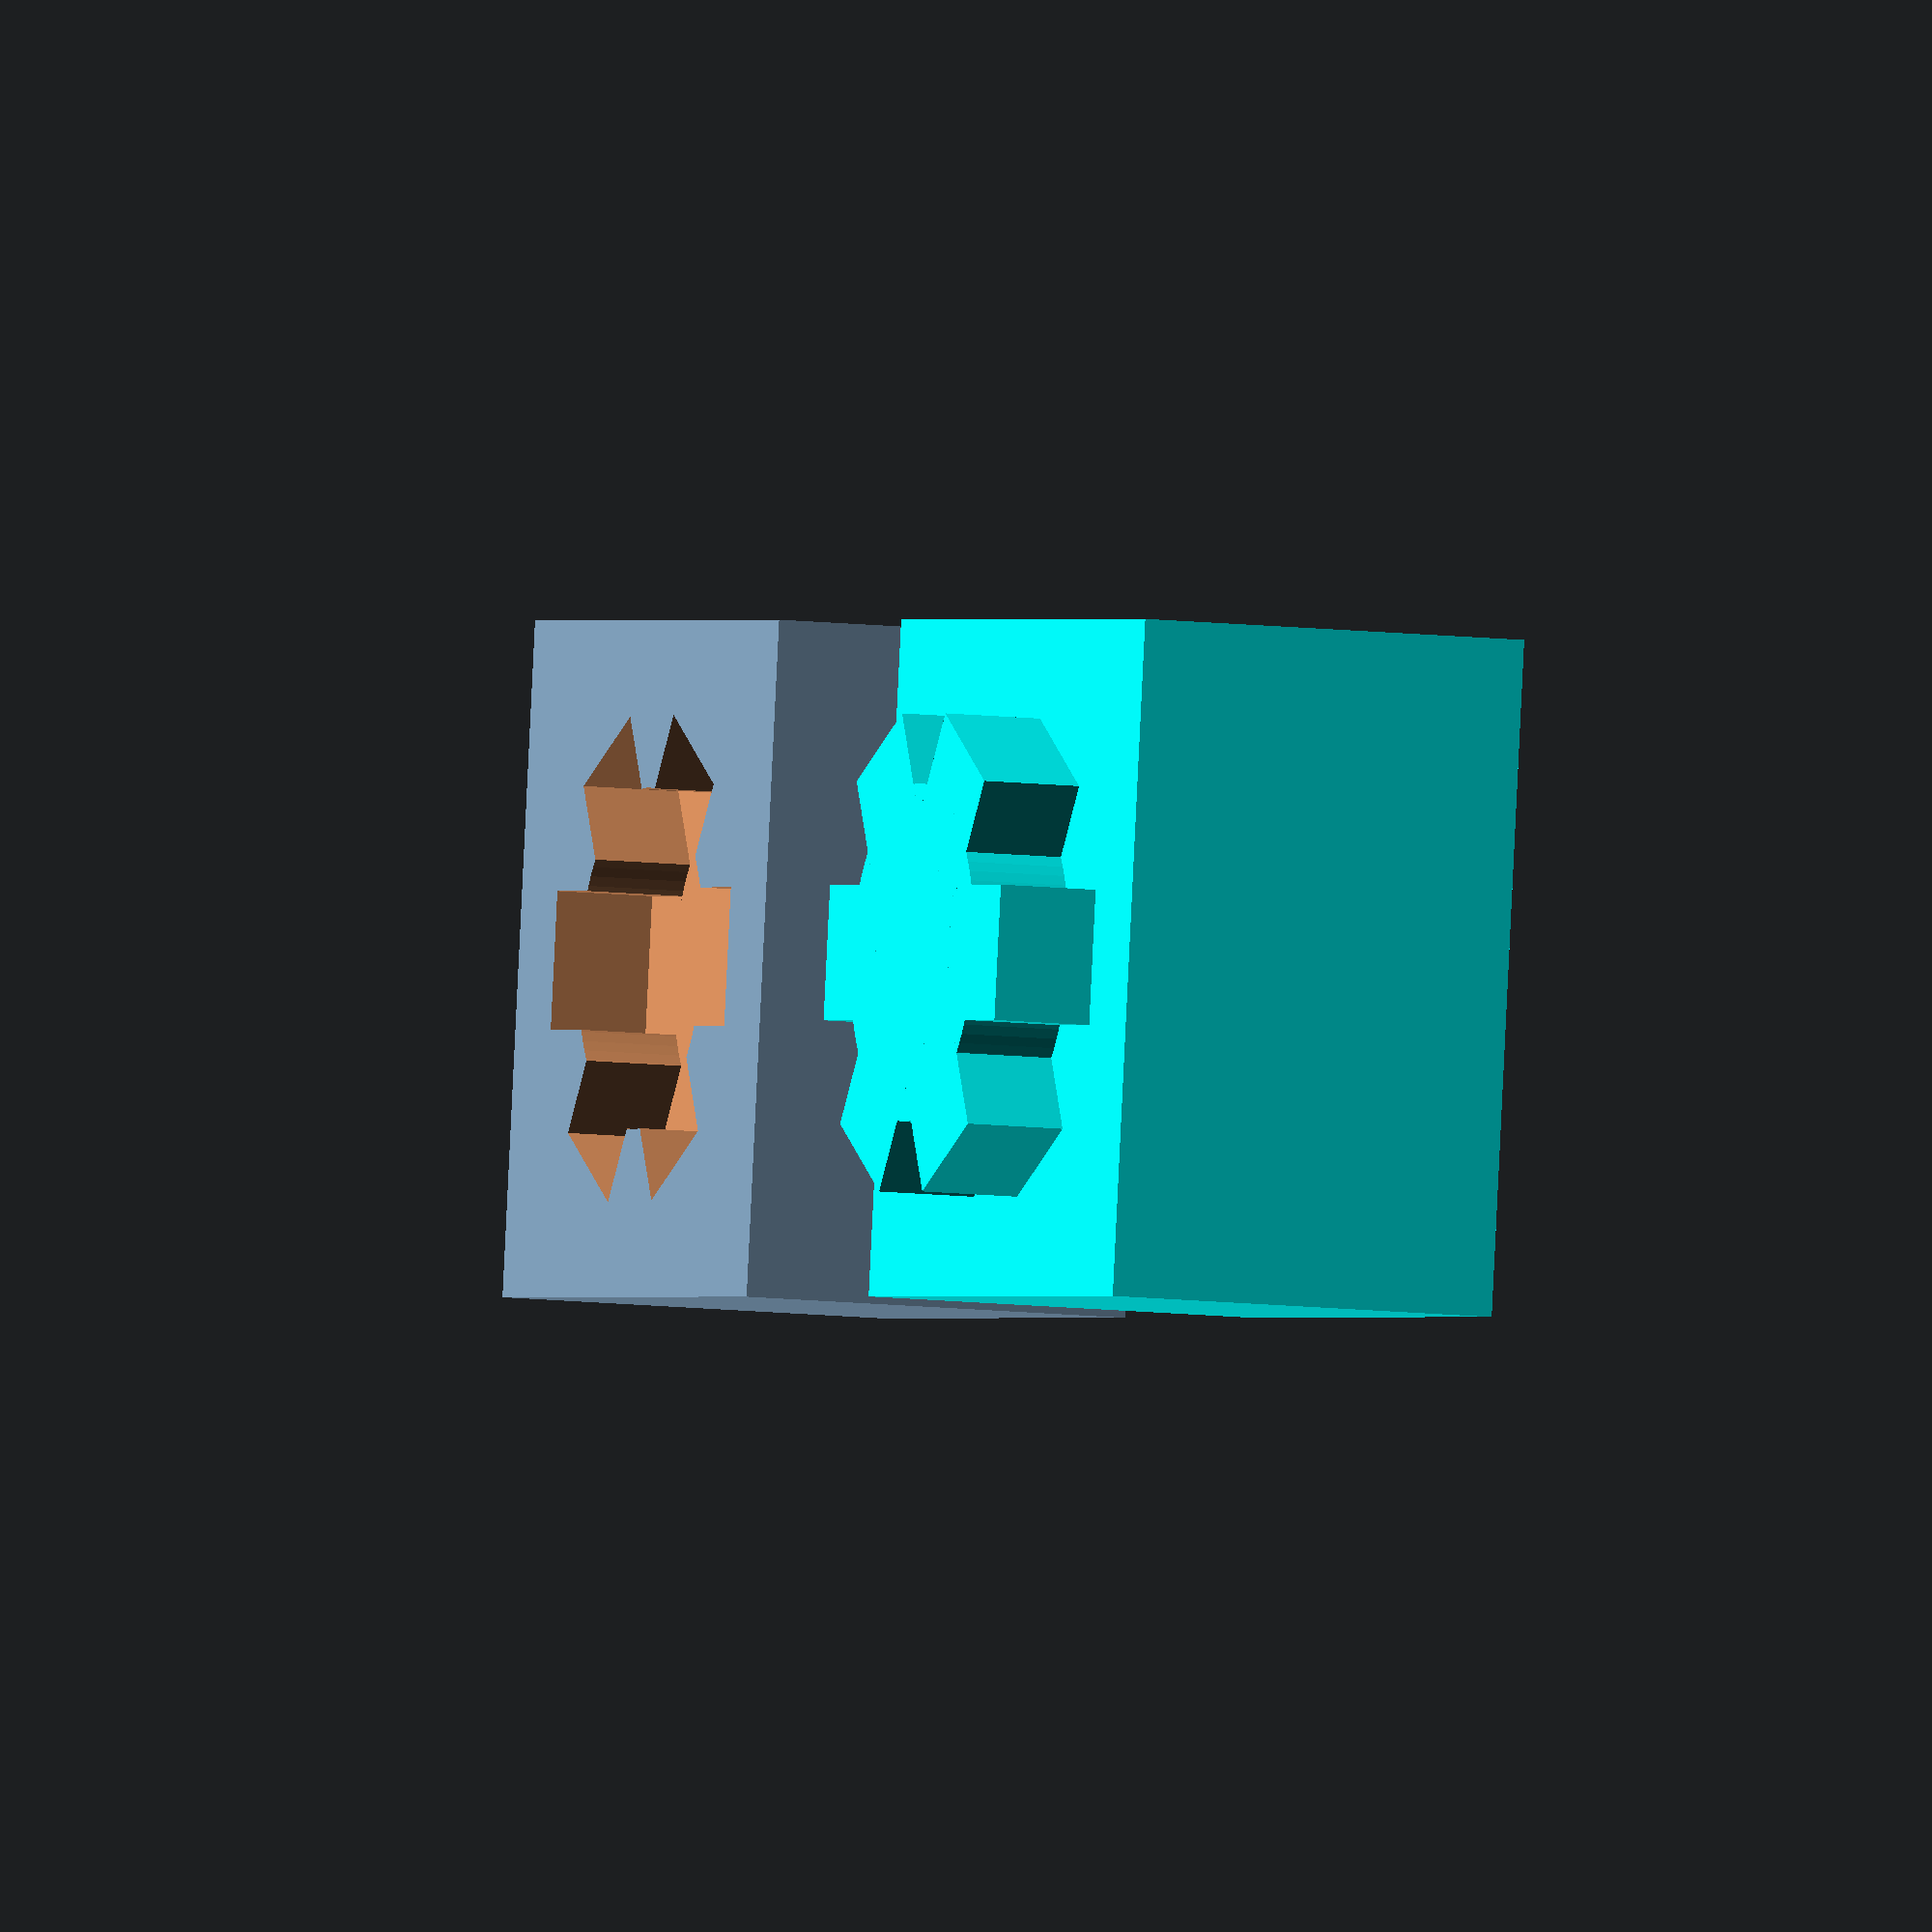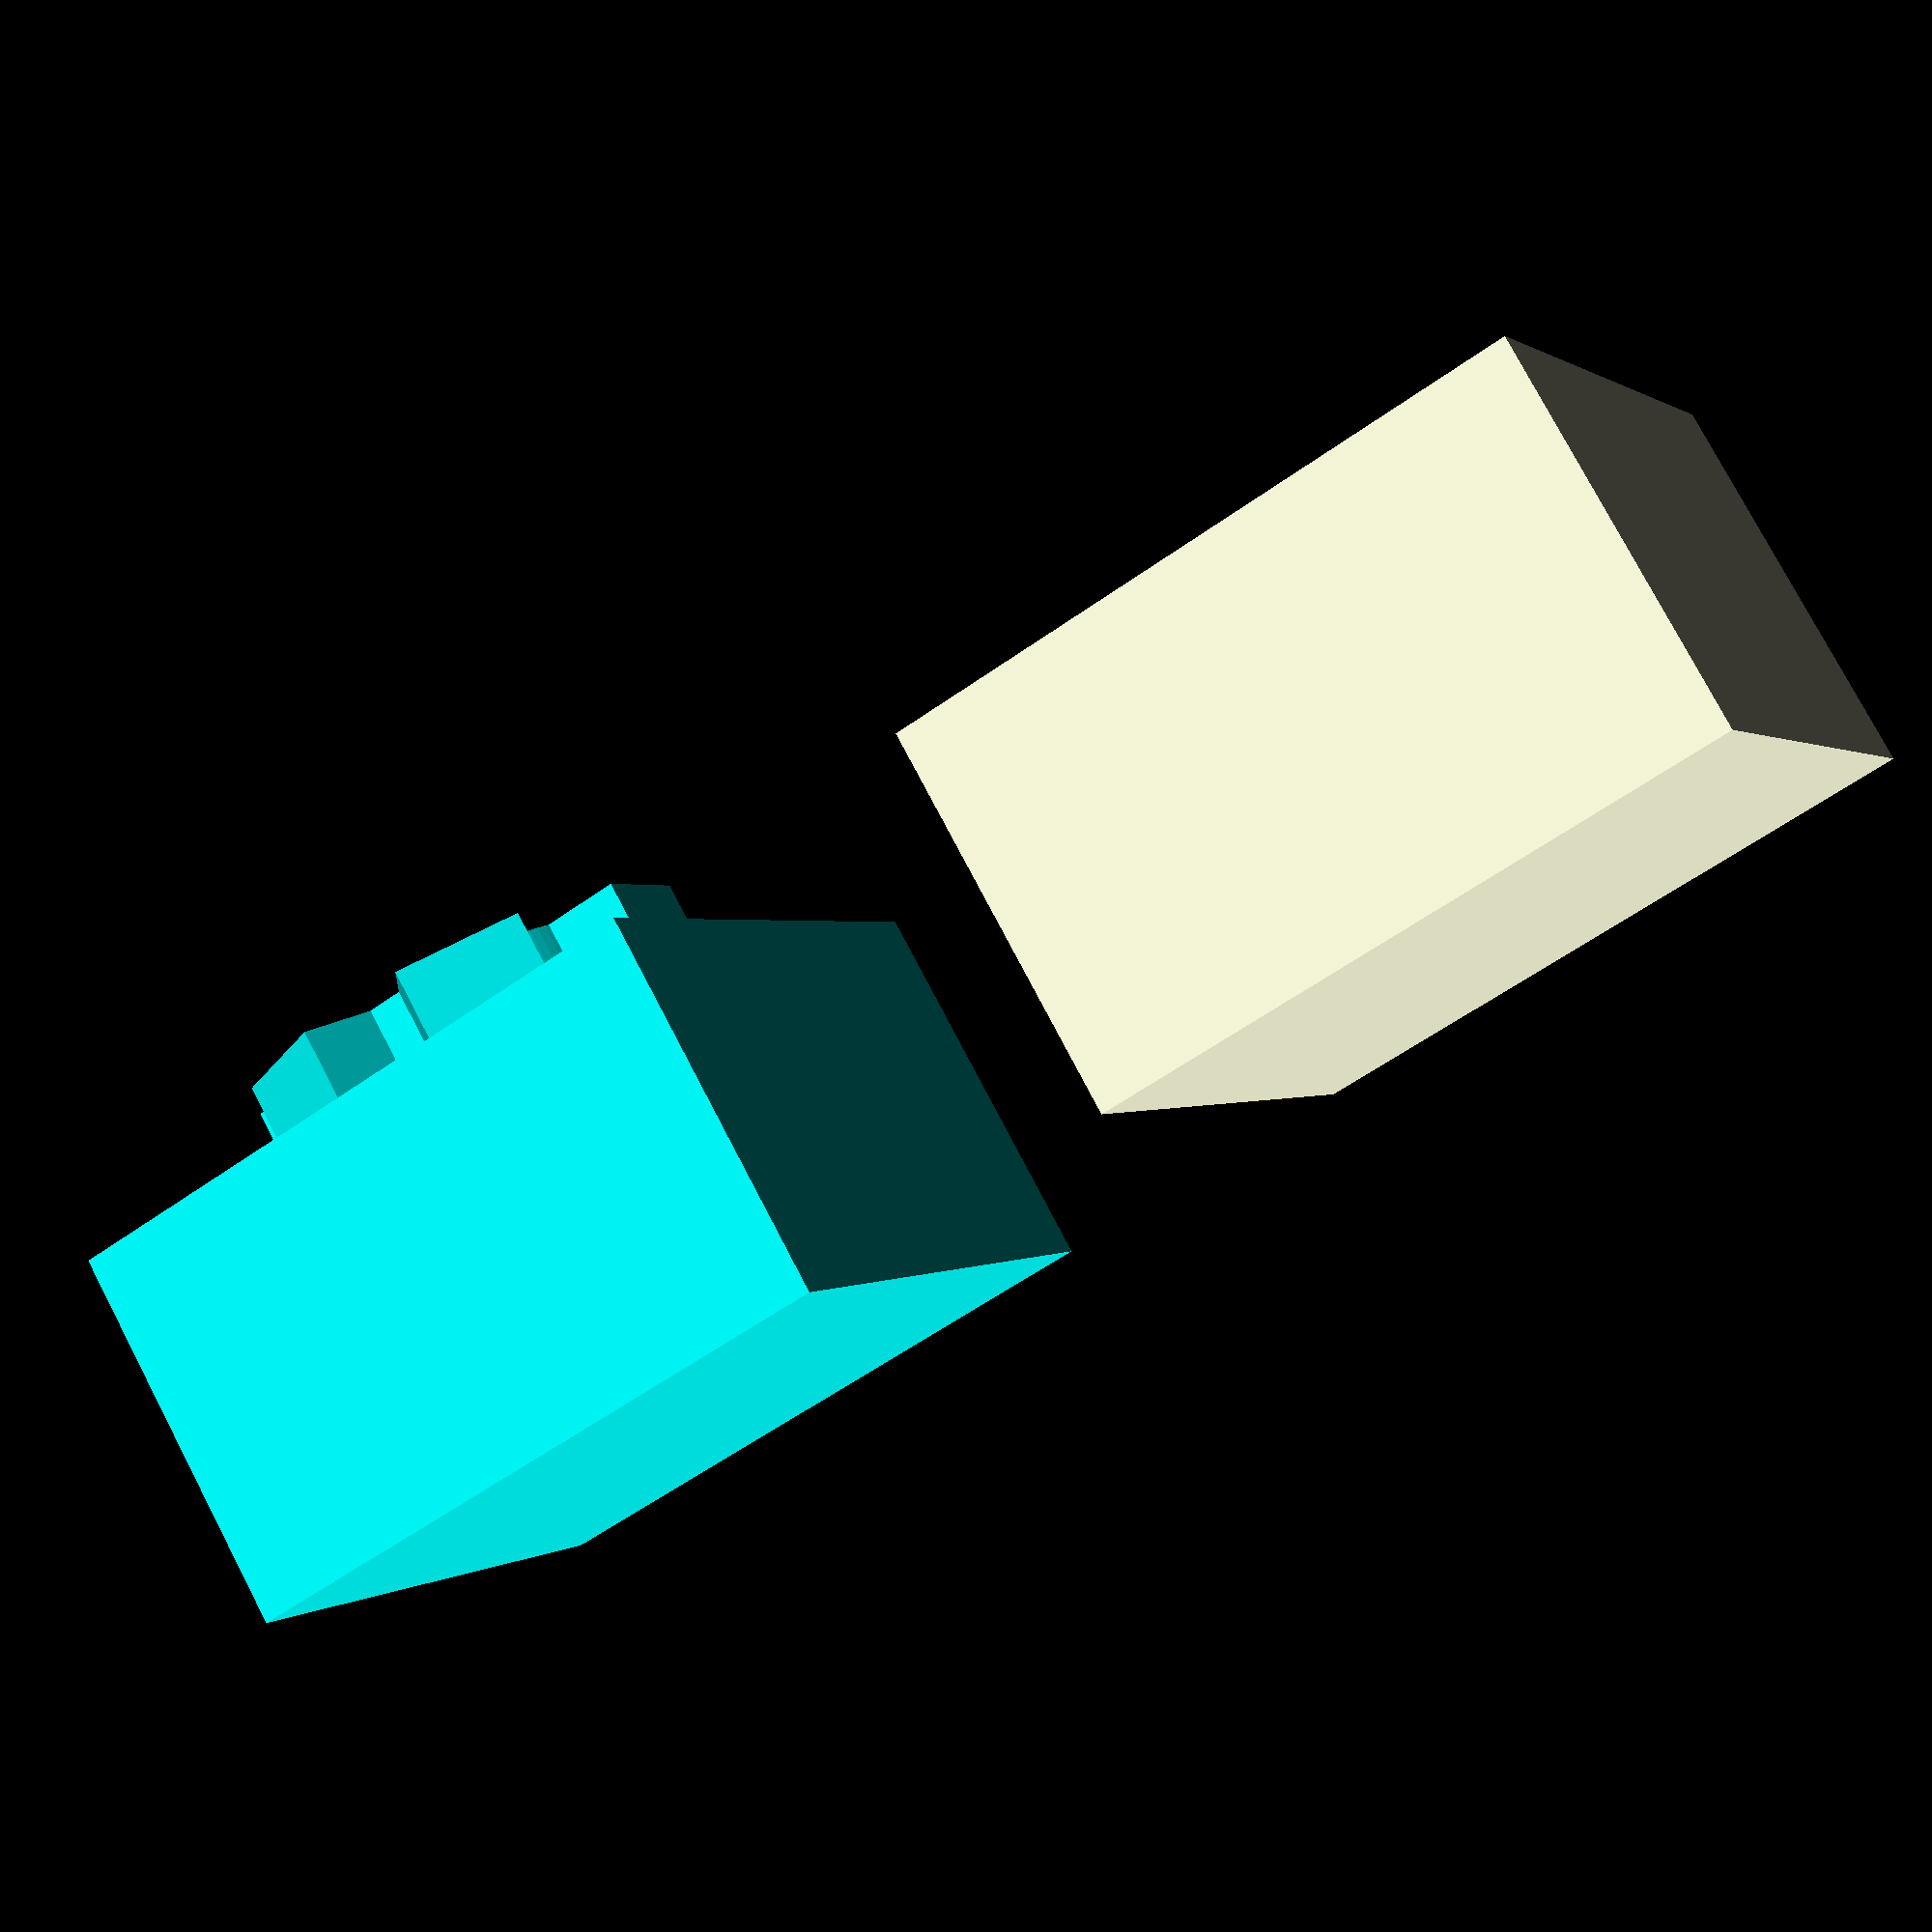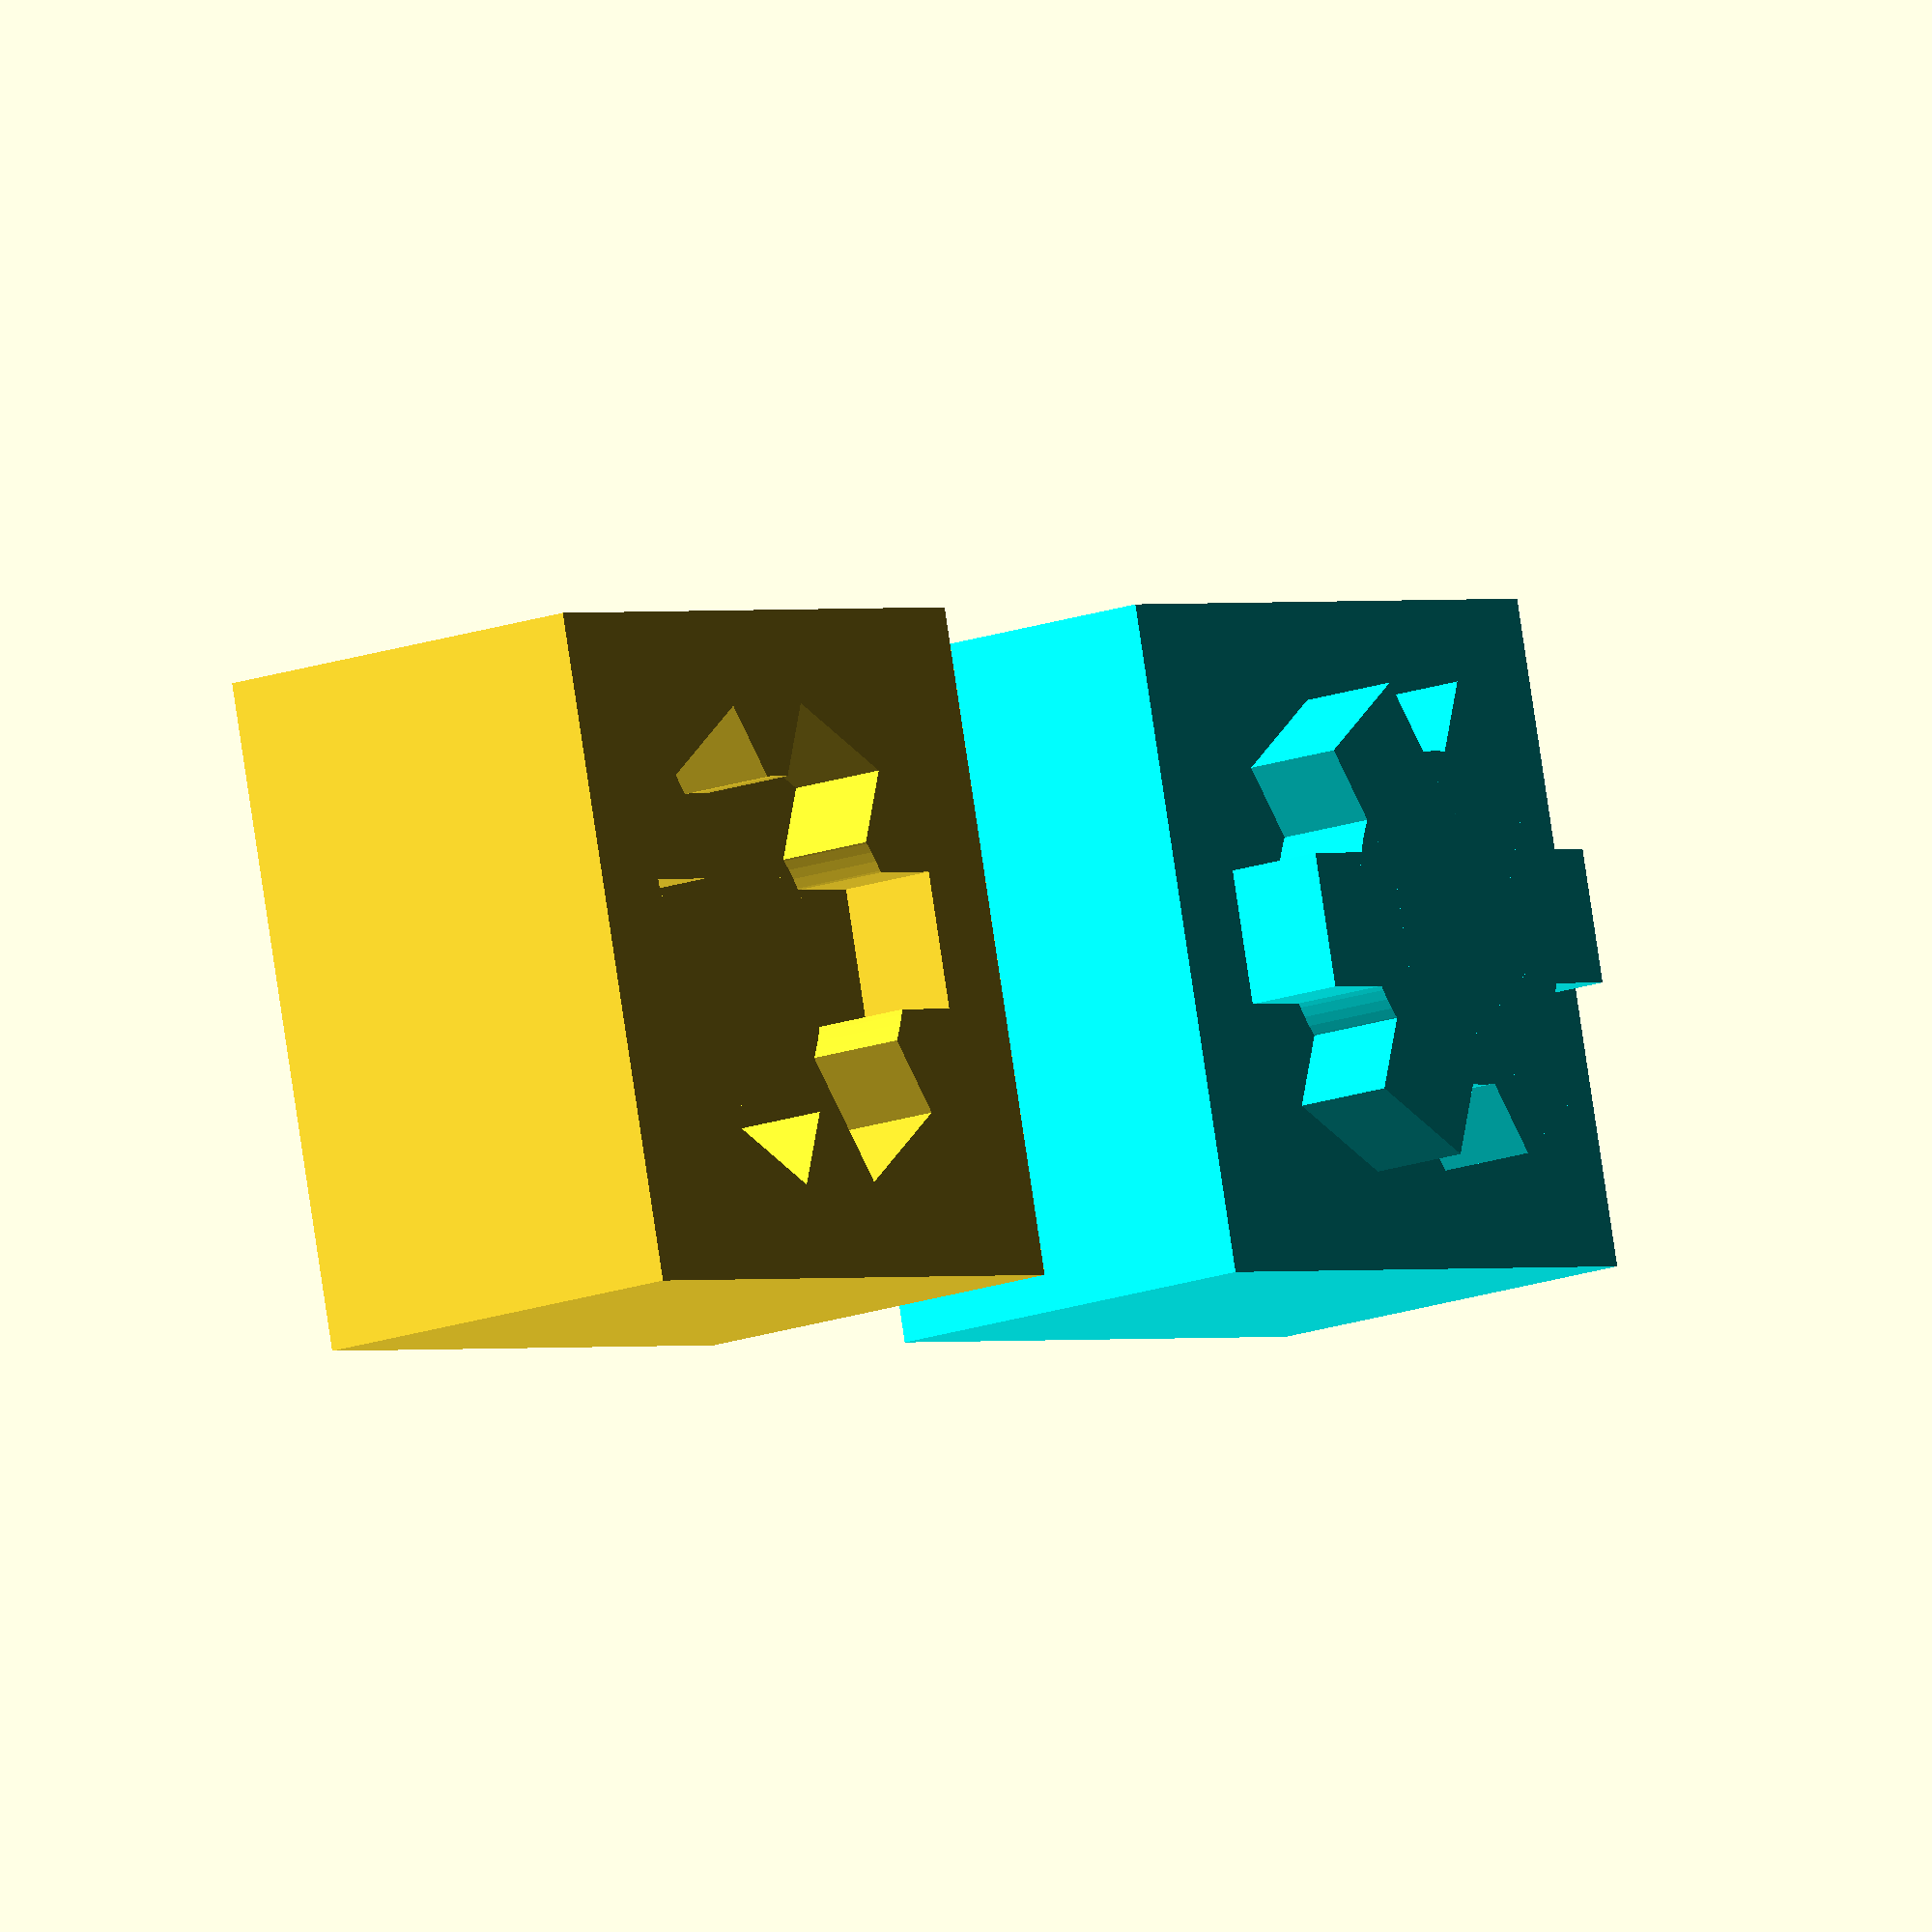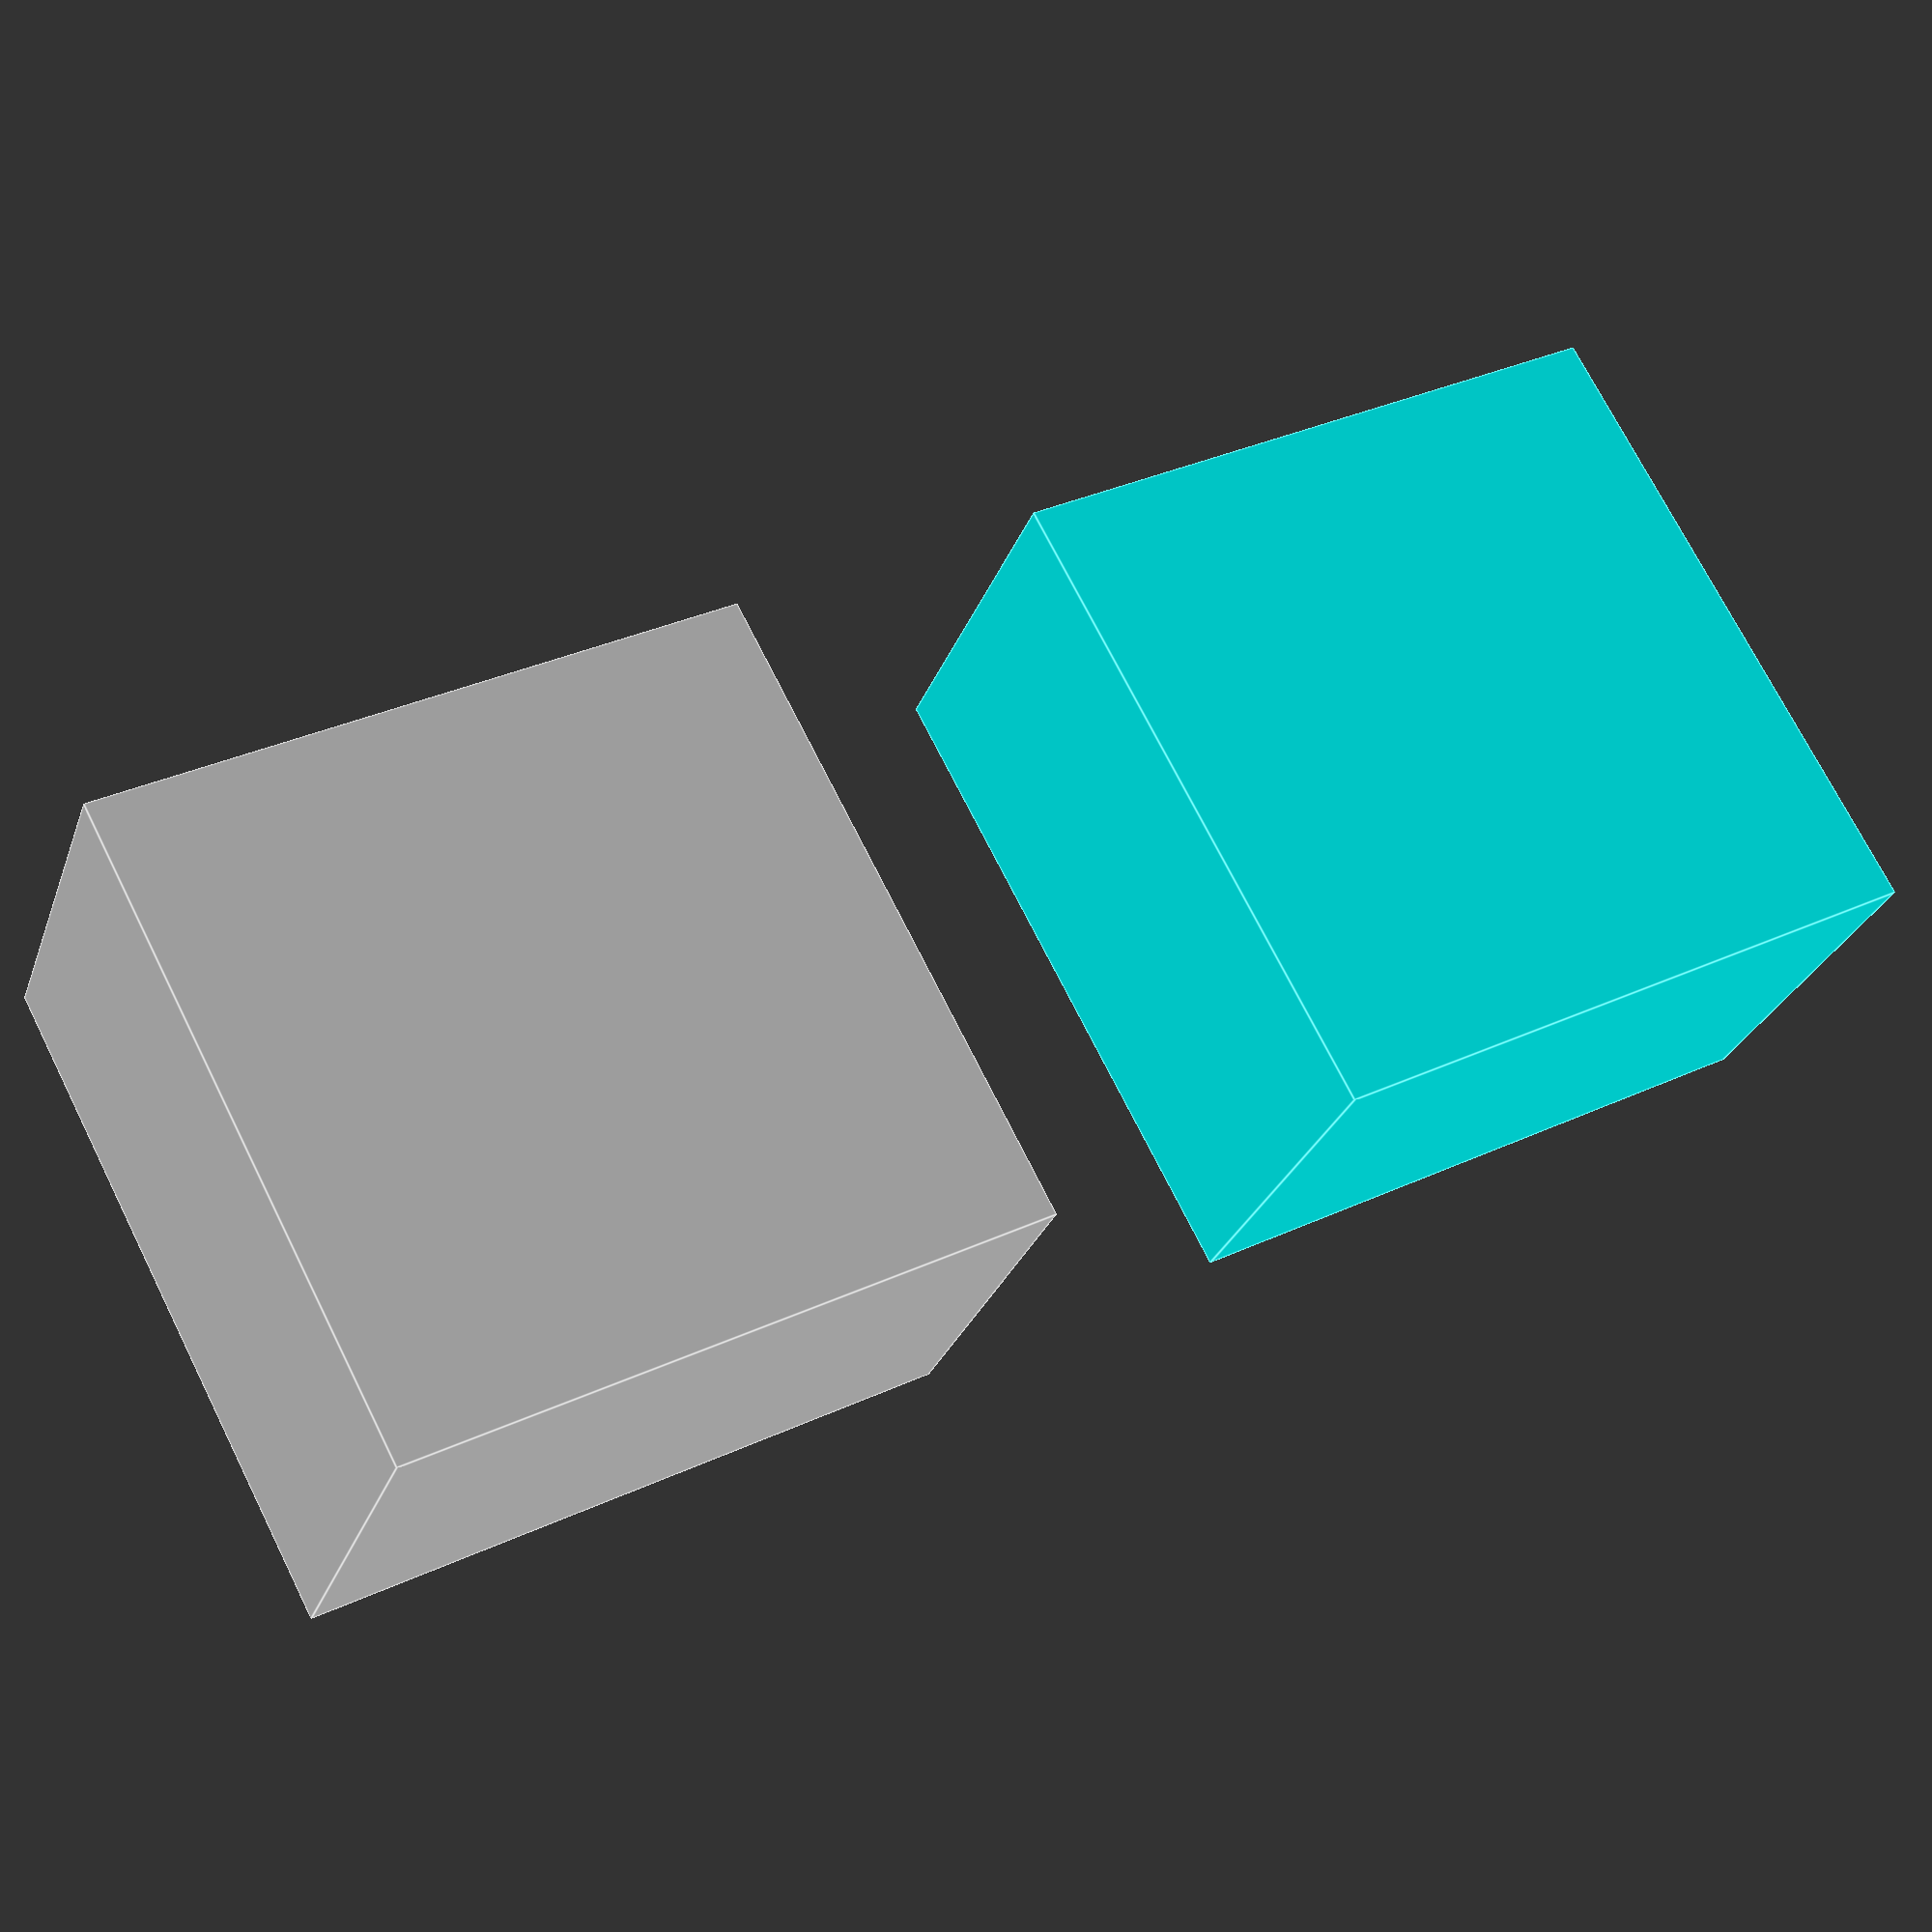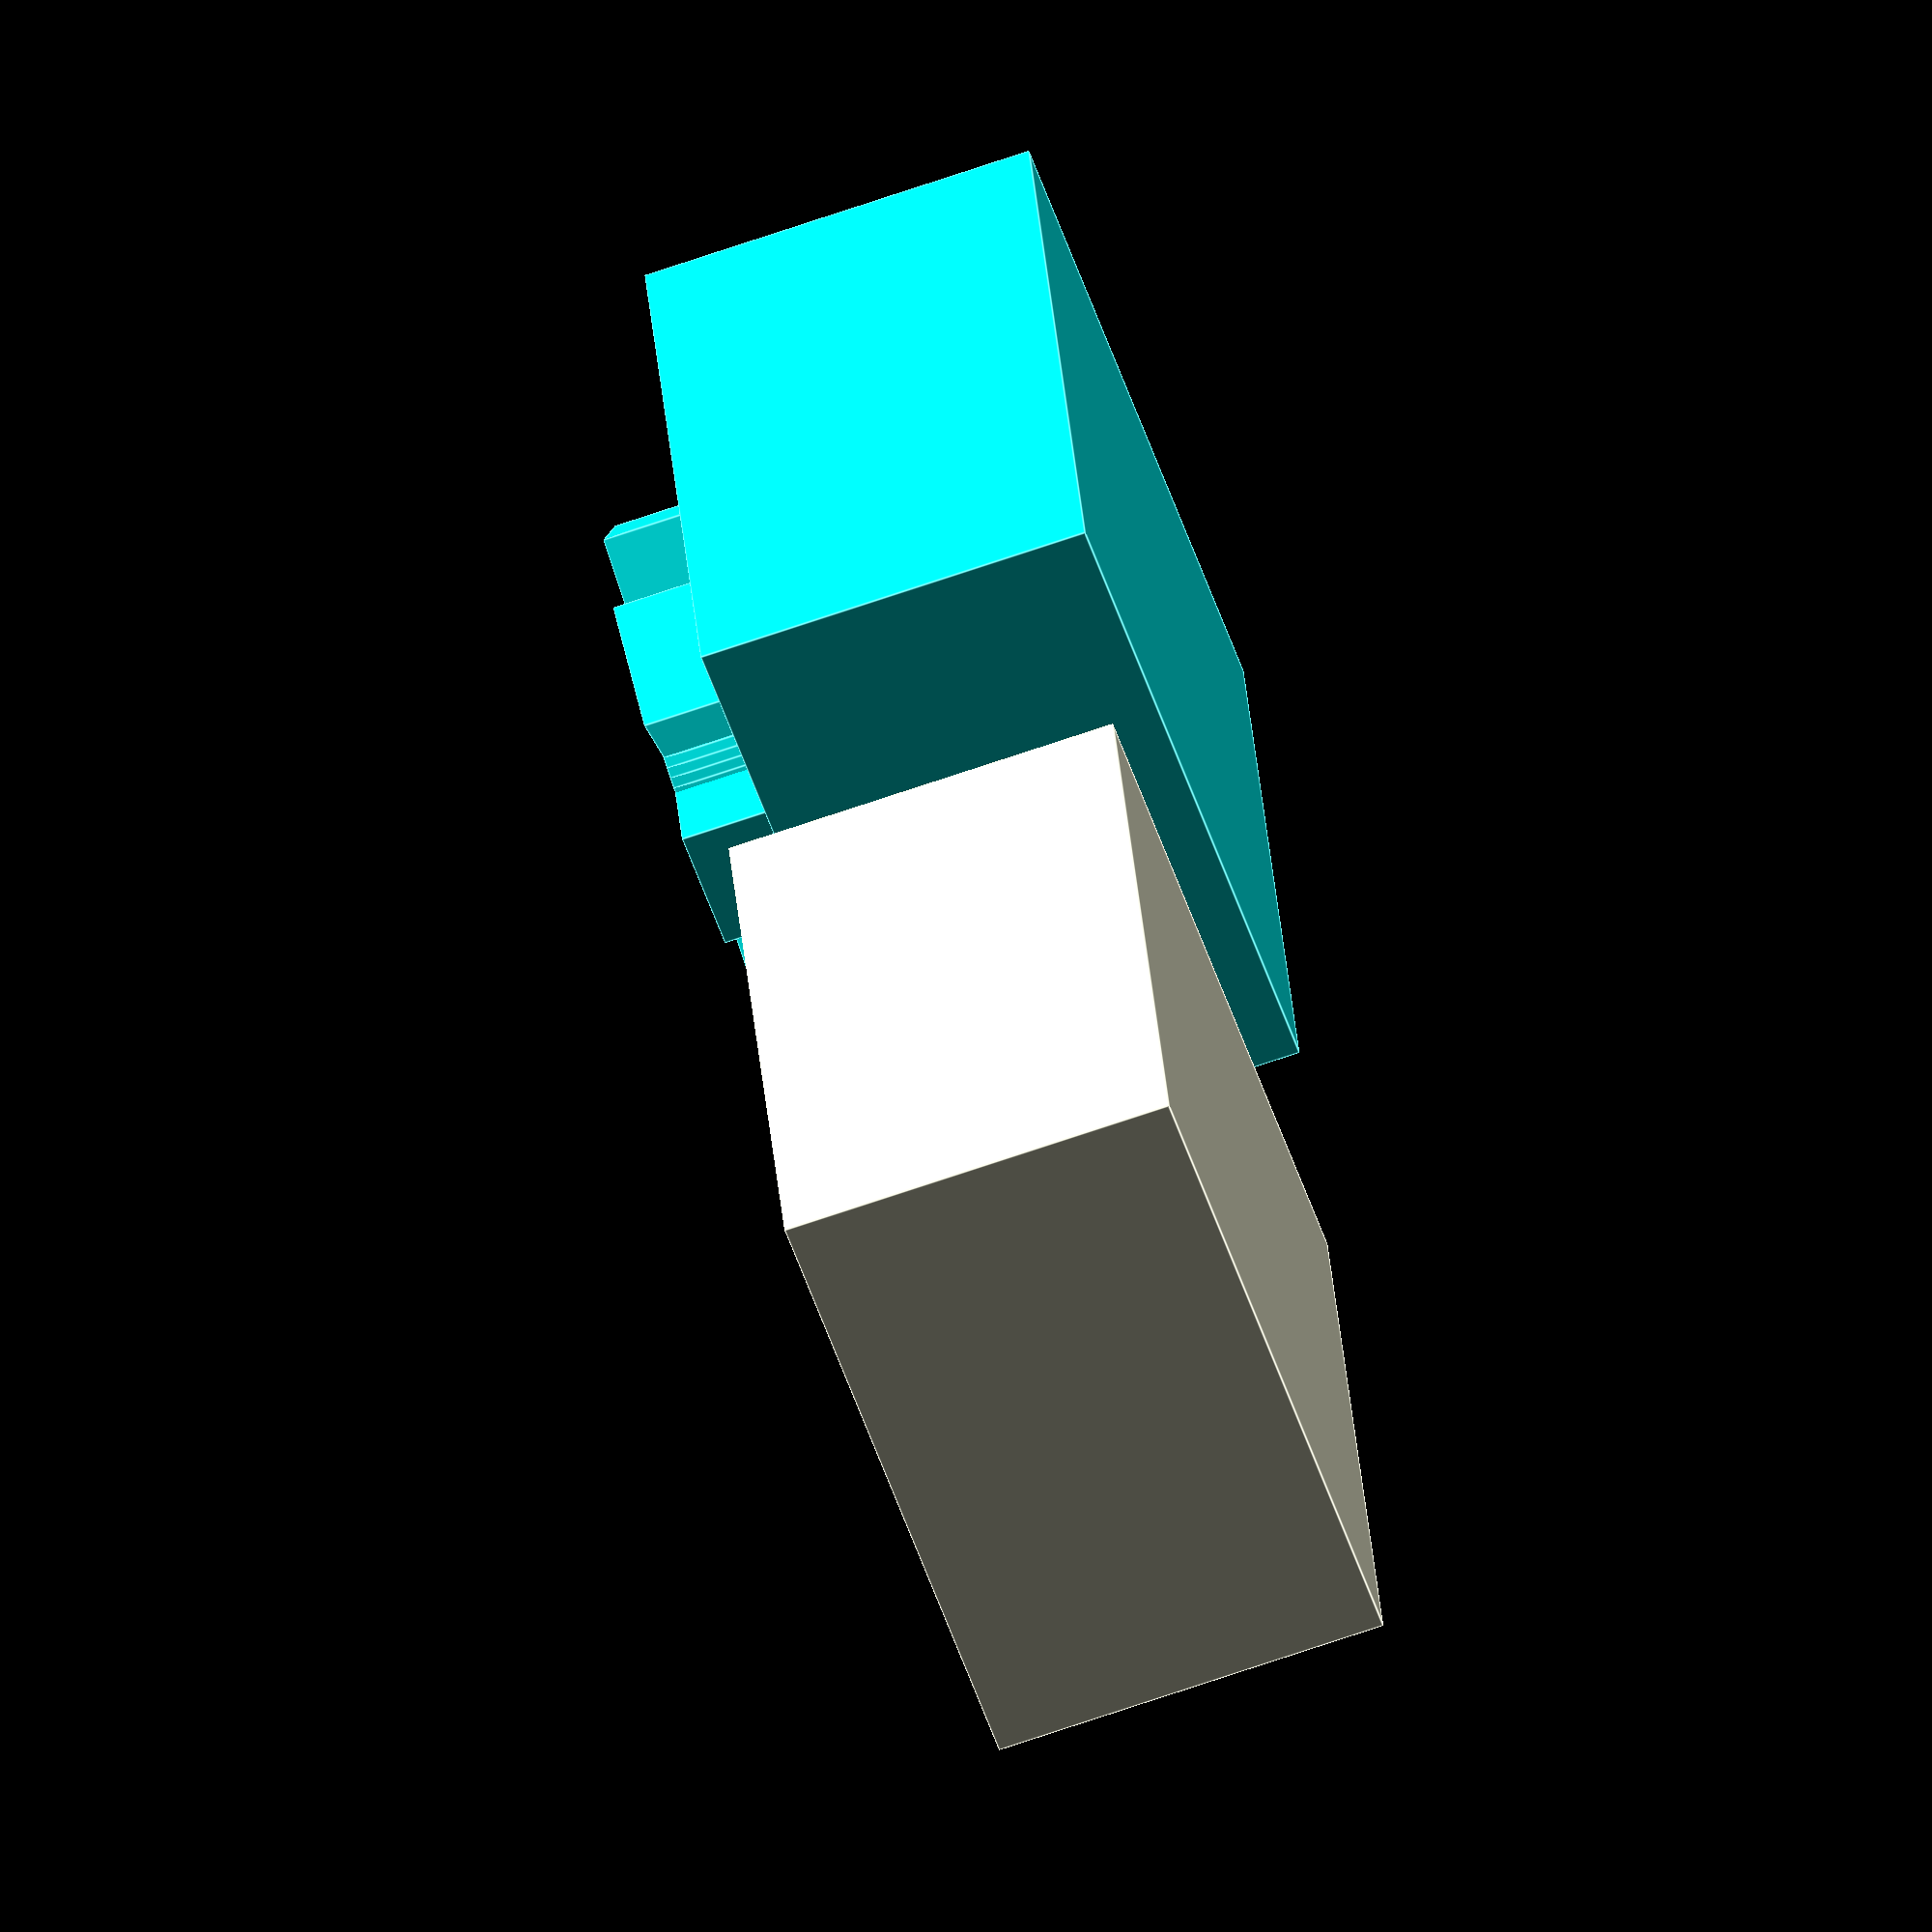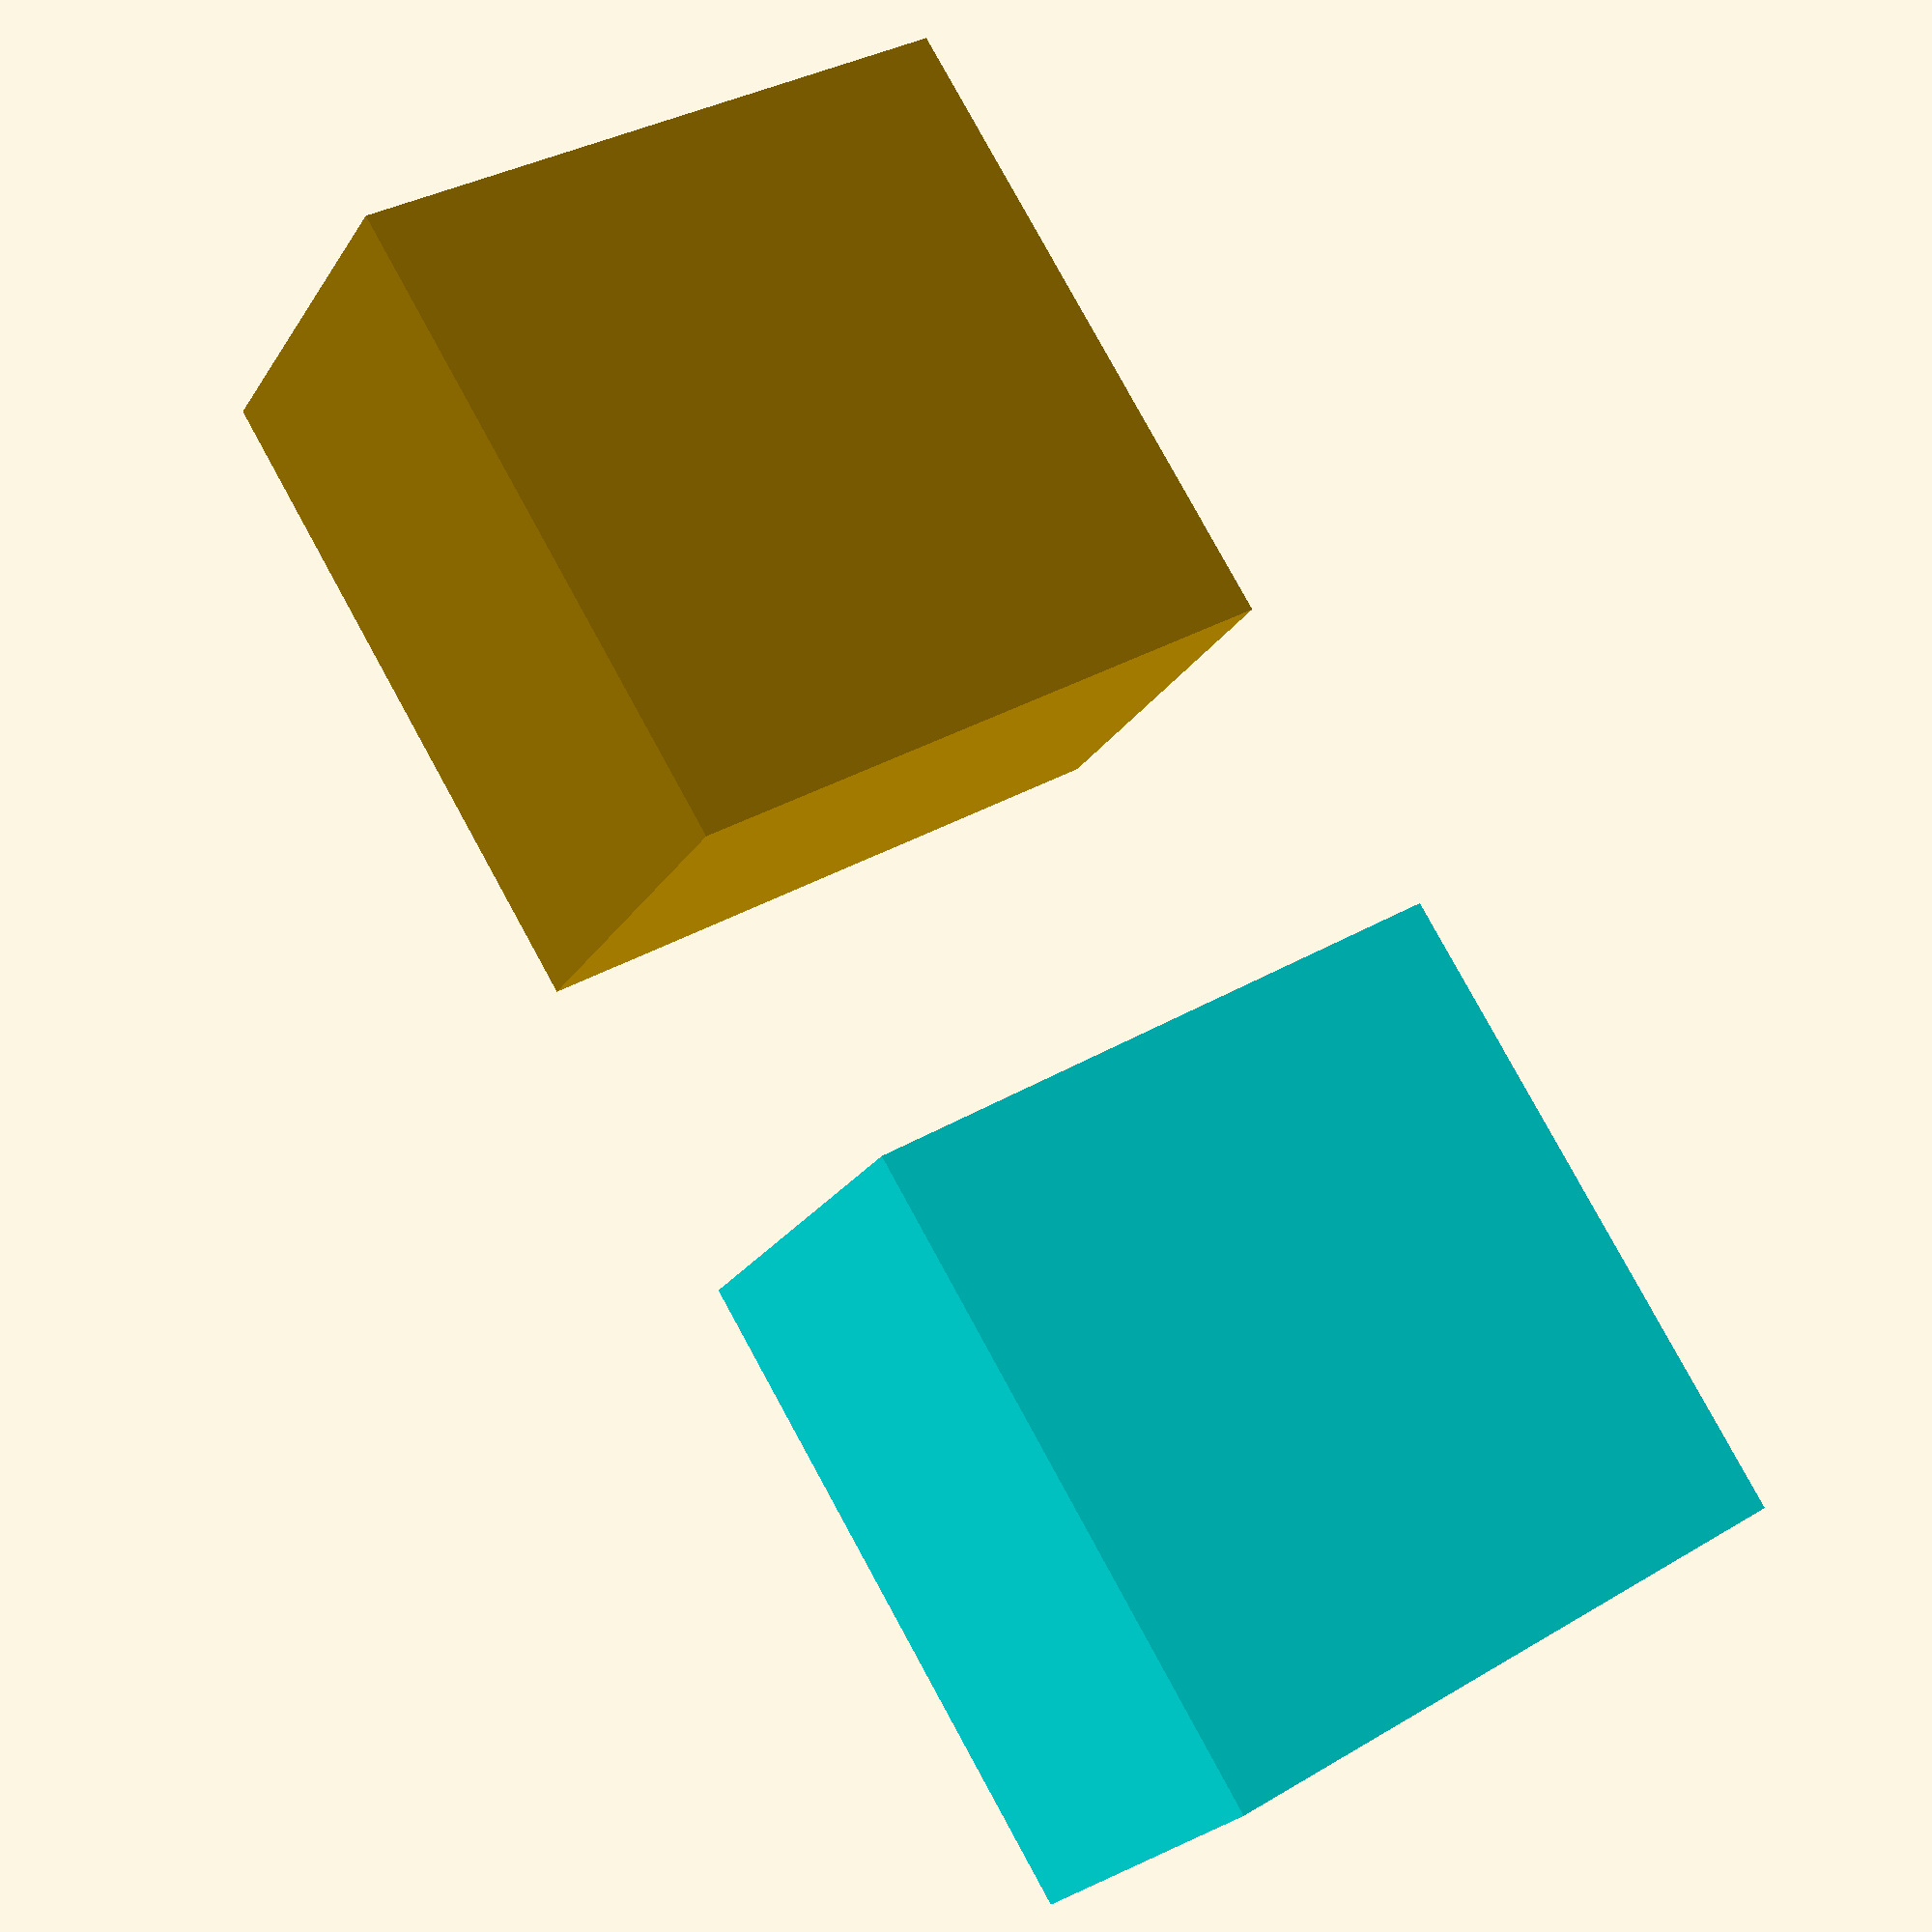
<openscad>
$fn = 100;
error = 0.1;
x = 20;
y = 20; 
h = 6;
n = 6;


color("cyan")
translate([30, 0,0])    
union() {
    cube([x,y,h * 2], center = true);
    
    translate([0, 0 , h])
    cylinder(d = y/2 , h = h, center = true);
    
    for (i=[1:n]) {
        rotate([0, 0, i*360/n])
        translate([x/4-2, -2 , h/ 2])
        cube([4, 4, h]);
        }    
}
difference() {
    cube([x,y,h * 2], center = true);
    
    translate([0, 0 , h])
    cylinder(d = y/2 + error, h = h, center = true);
    
    for (i=[1:n]) {
        rotate([0, 0, i*360/n])
        translate([x/4-2, -2 , h/2])
        cube([4 + error, 4 + error, h]);
        }
}
</openscad>
<views>
elev=188.2 azim=187.6 roll=111.3 proj=o view=wireframe
elev=282.4 azim=25.6 roll=152.3 proj=p view=solid
elev=17.3 azim=345.3 roll=305.6 proj=o view=wireframe
elev=27.0 azim=207.9 roll=162.8 proj=p view=edges
elev=249.4 azim=104.6 roll=70.9 proj=o view=edges
elev=203.1 azim=301.8 roll=24.2 proj=p view=wireframe
</views>
